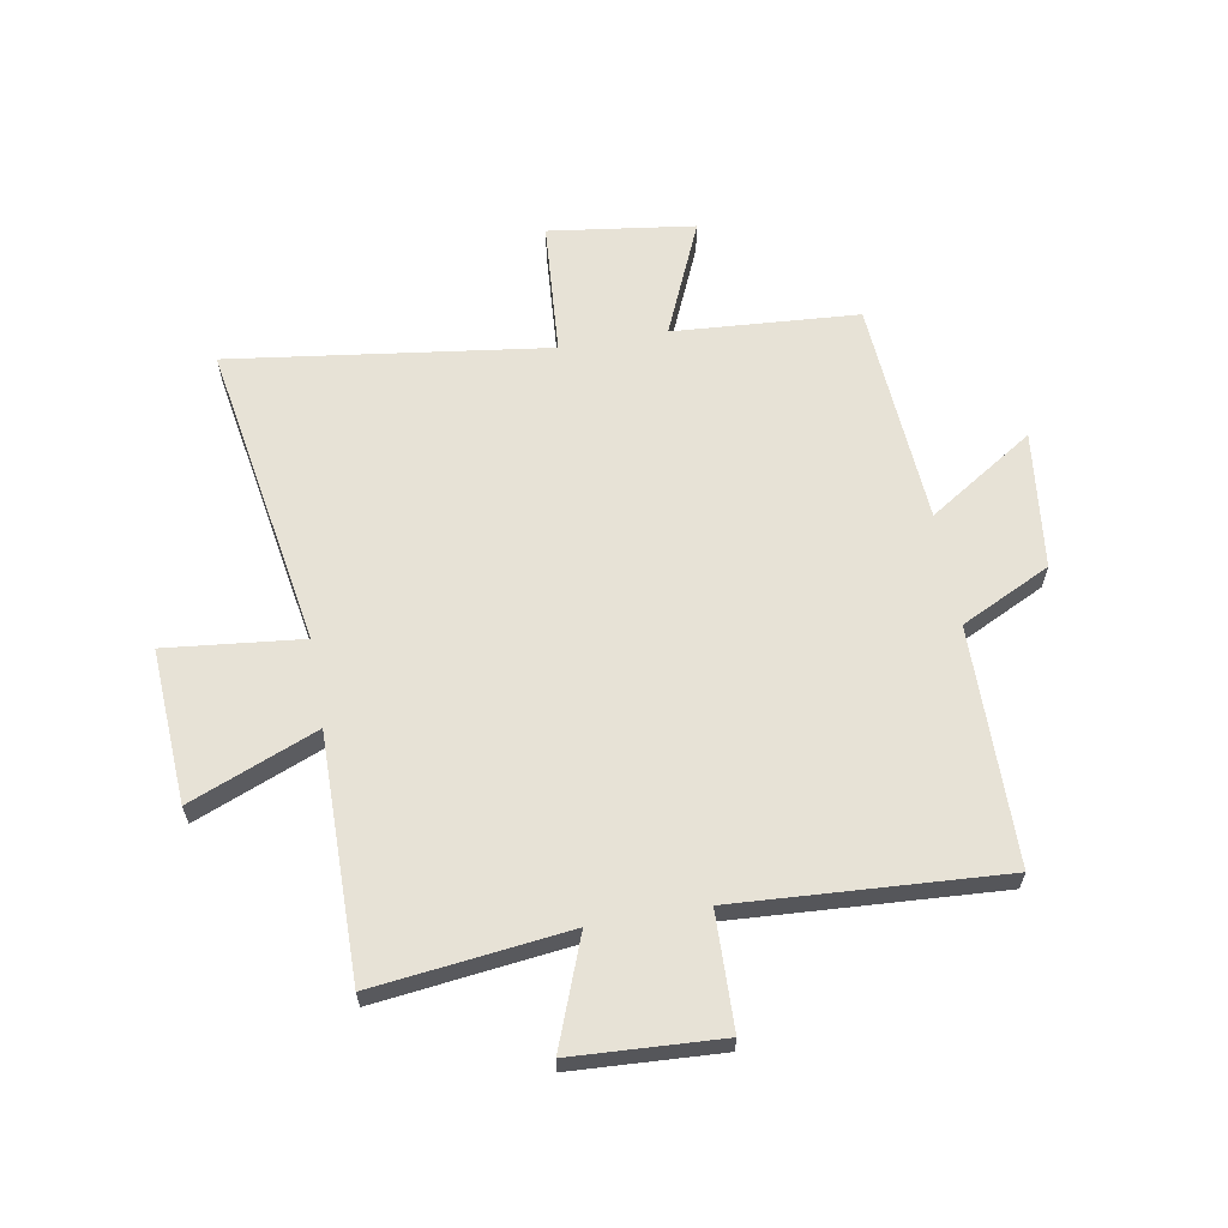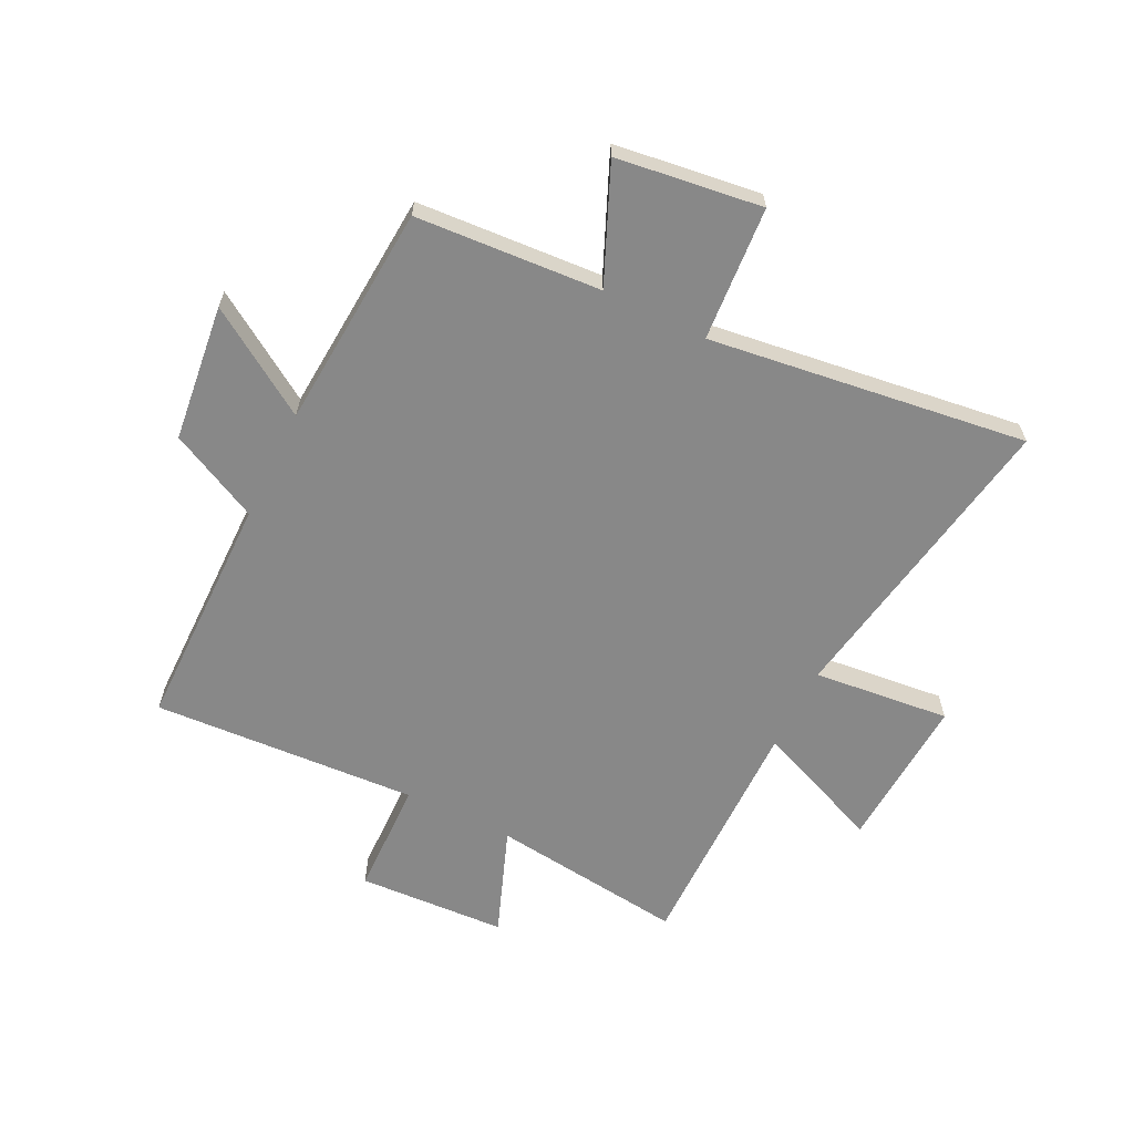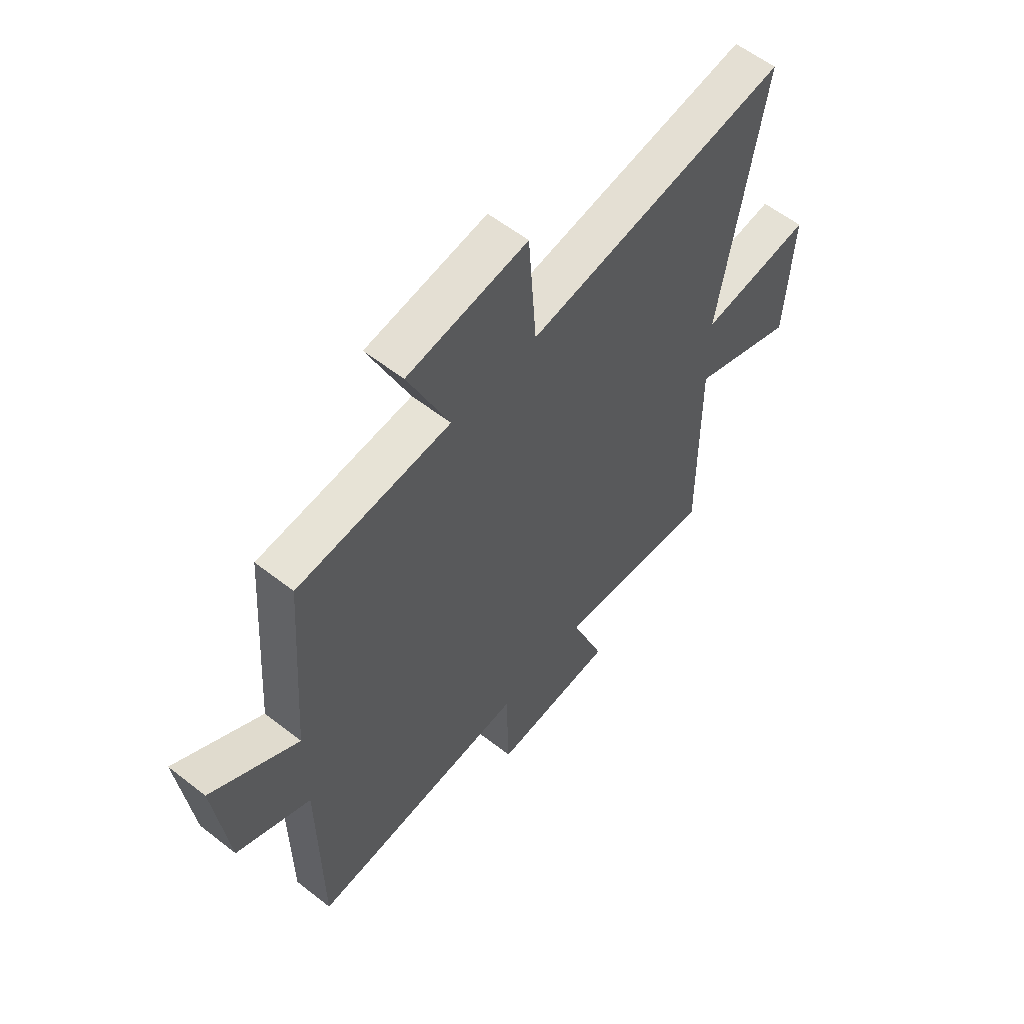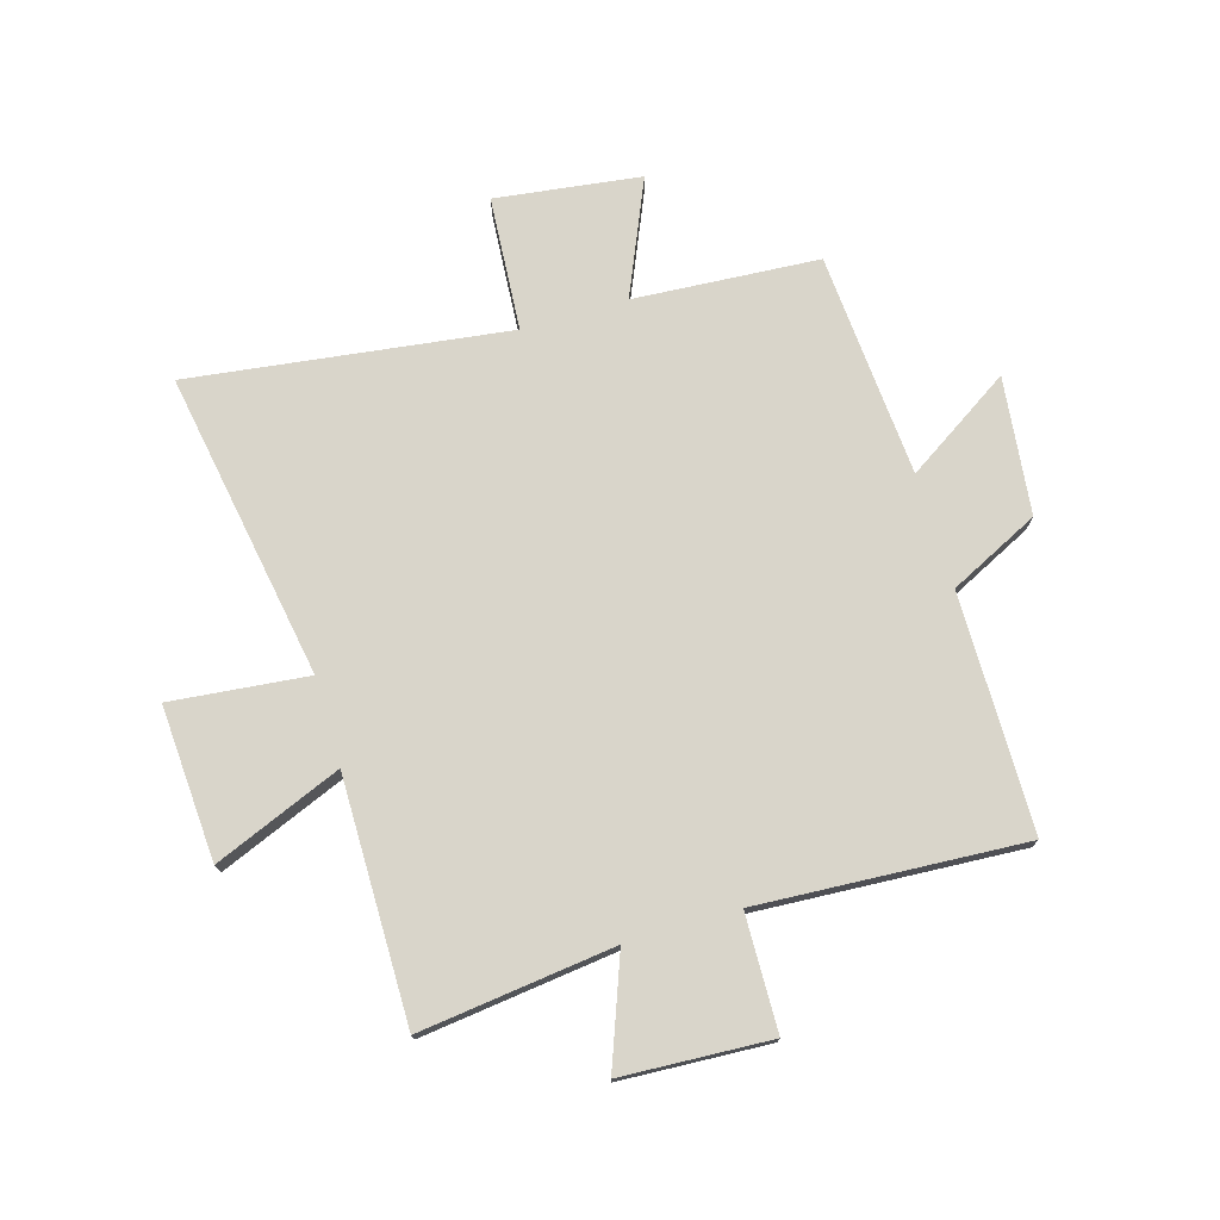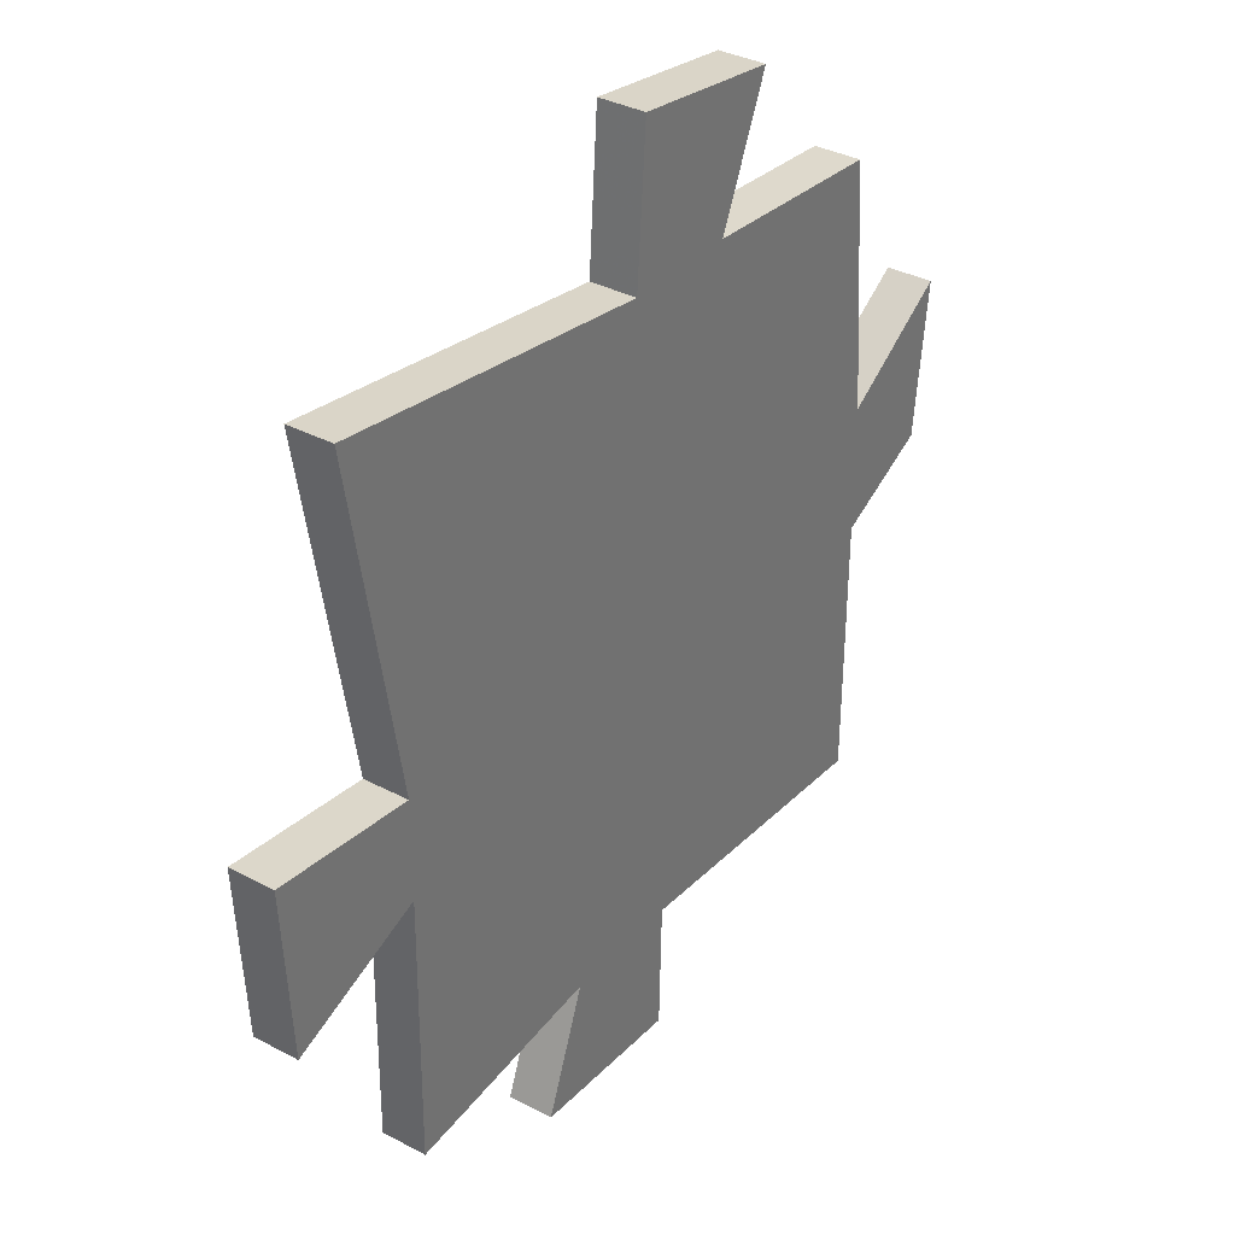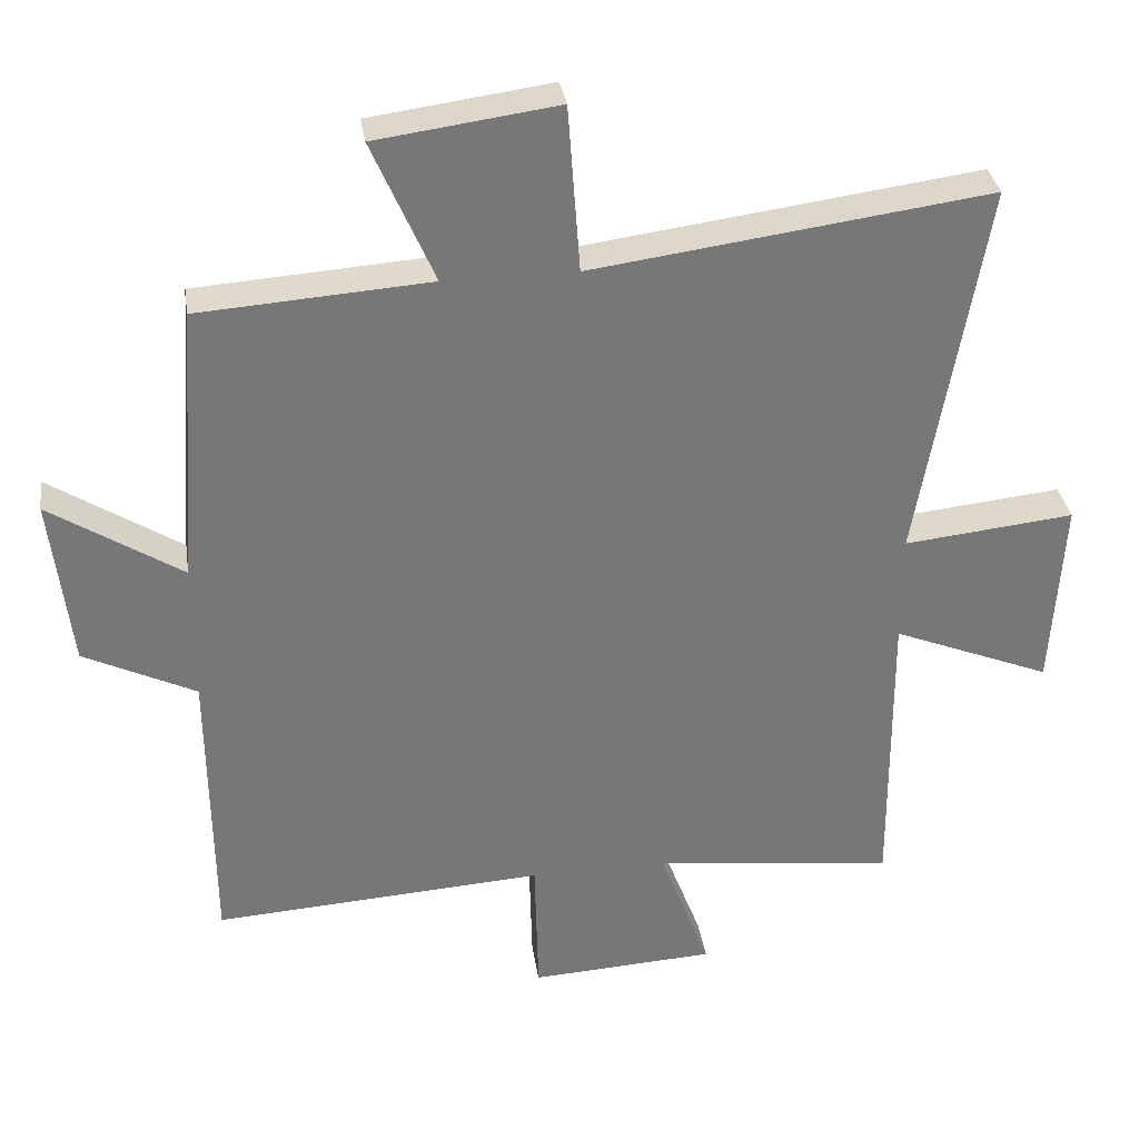
<metadata>
{"format":"obj","ext":"obj","renderer":"f3d","projection":"perspective","resolution":1024,"background":"white","views":[{"elev":62.9,"azim":170.1,"up":"+Y"},{"elev":-62.9,"azim":-26.3,"up":"+Y"},{"elev":58.1,"azim":-51.0,"up":"+Z"},{"elev":74.7,"azim":163.5,"up":"+Y"},{"elev":34.8,"azim":125.4,"up":"+Z"},{"elev":33.3,"azim":-8.5,"up":"+Z"}]}
</metadata>
<code>
v 0.592 0.07 0.574
v 0.5 0.07 0.037
v 0.739 0.07 0.062
v 0.723 0.07 -0.208
v 0.5 0.07 -0.117
v 0.503 0.07 -0.541
v 0.163 0.07 -0.5
v 0.234 0.07 -0.688
v -0.026 0.07 -0.702
v -0.031 0.07 -0.5
v -0.496 0.07 -0.528
v -0.5 0.07 -0.113
v -0.657 0.07 -0.036
v -0.685 0.07 0.204
v -0.5 0.07 0.085
v -0.472 0.07 0.478
v -0.148 0.07 0.5
v -0.235 0.07 0.701
v 0.019 0.07 0.735
v 0.036 0.07 0.5
v 0.592 0 0.574
v 0.5 0 0.037
v 0.739 0 0.062
v 0.723 0 -0.208
v 0.5 0 -0.117
v 0.503 0 -0.541
v 0.163 0 -0.5
v 0.234 0 -0.688
v -0.026 0 -0.702
v -0.031 0 -0.5
v -0.496 0 -0.528
v -0.5 0 -0.113
v -0.657 0 -0.036
v -0.685 0 0.204
v -0.5 0 0.085
v -0.472 0 0.478
v -0.148 0 0.5
v -0.235 0 0.701
v 0.019 0 0.735
v 0.036 0 0.5
f 17 18 19 20
f 15 16 17 20
f 15 20 1 2
f 12 13 14 15
f 10 11 12 15
f 10 15 2
f 7 8 9 10
f 7 10 2
f 5 6 7
f 5 7 2
f 2 3 4 5
f 40 39 38 37
f 40 37 36 35
f 22 21 40 35
f 35 34 33 32
f 35 32 31 30
f 22 35 30
f 30 29 28 27
f 22 30 27
f 27 26 25
f 22 27 25
f 25 24 23 22
f 1 21 22 2
f 2 22 23 3
f 3 23 24 4
f 4 24 25 5
f 5 25 26 6
f 6 26 27 7
f 7 27 28 8
f 8 28 29 9
f 9 29 30 10
f 10 30 31 11
f 11 31 32 12
f 12 32 33 13
f 13 33 34 14
f 14 34 35 15
f 15 35 36 16
f 16 36 37 17
f 17 37 38 18
f 18 38 39 19
f 19 39 40 20
f 20 40 21 1

</code>
